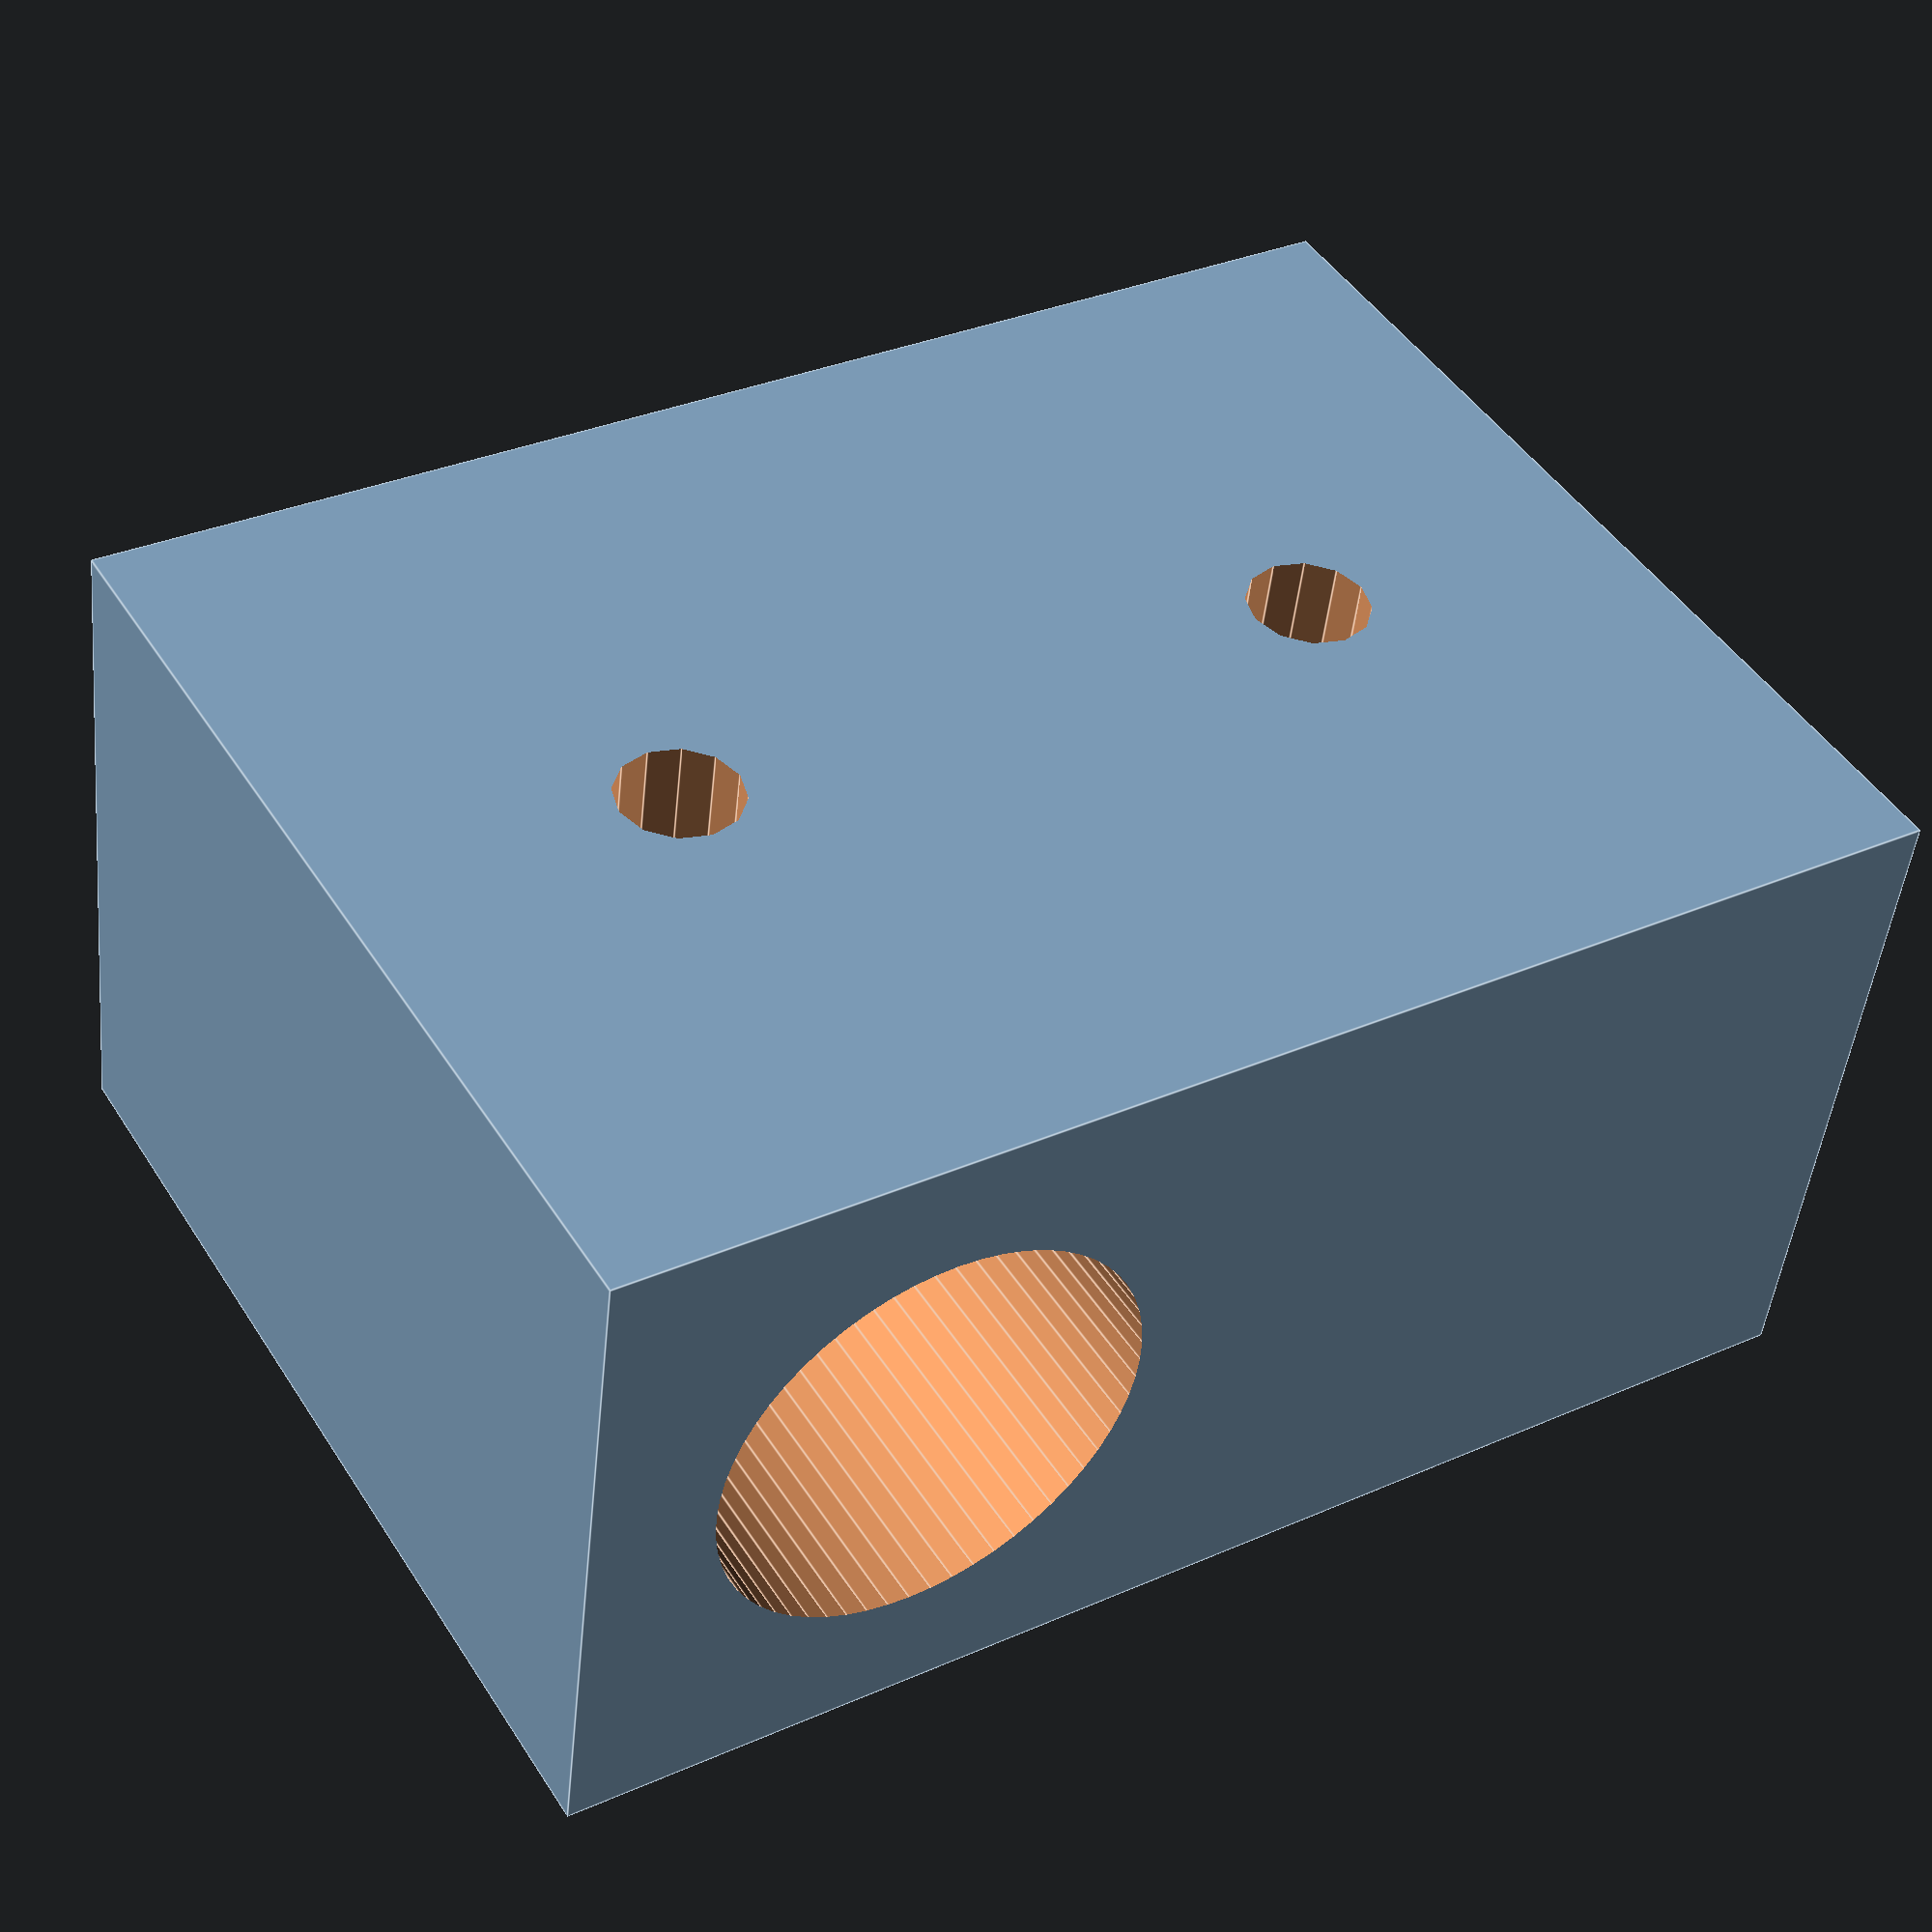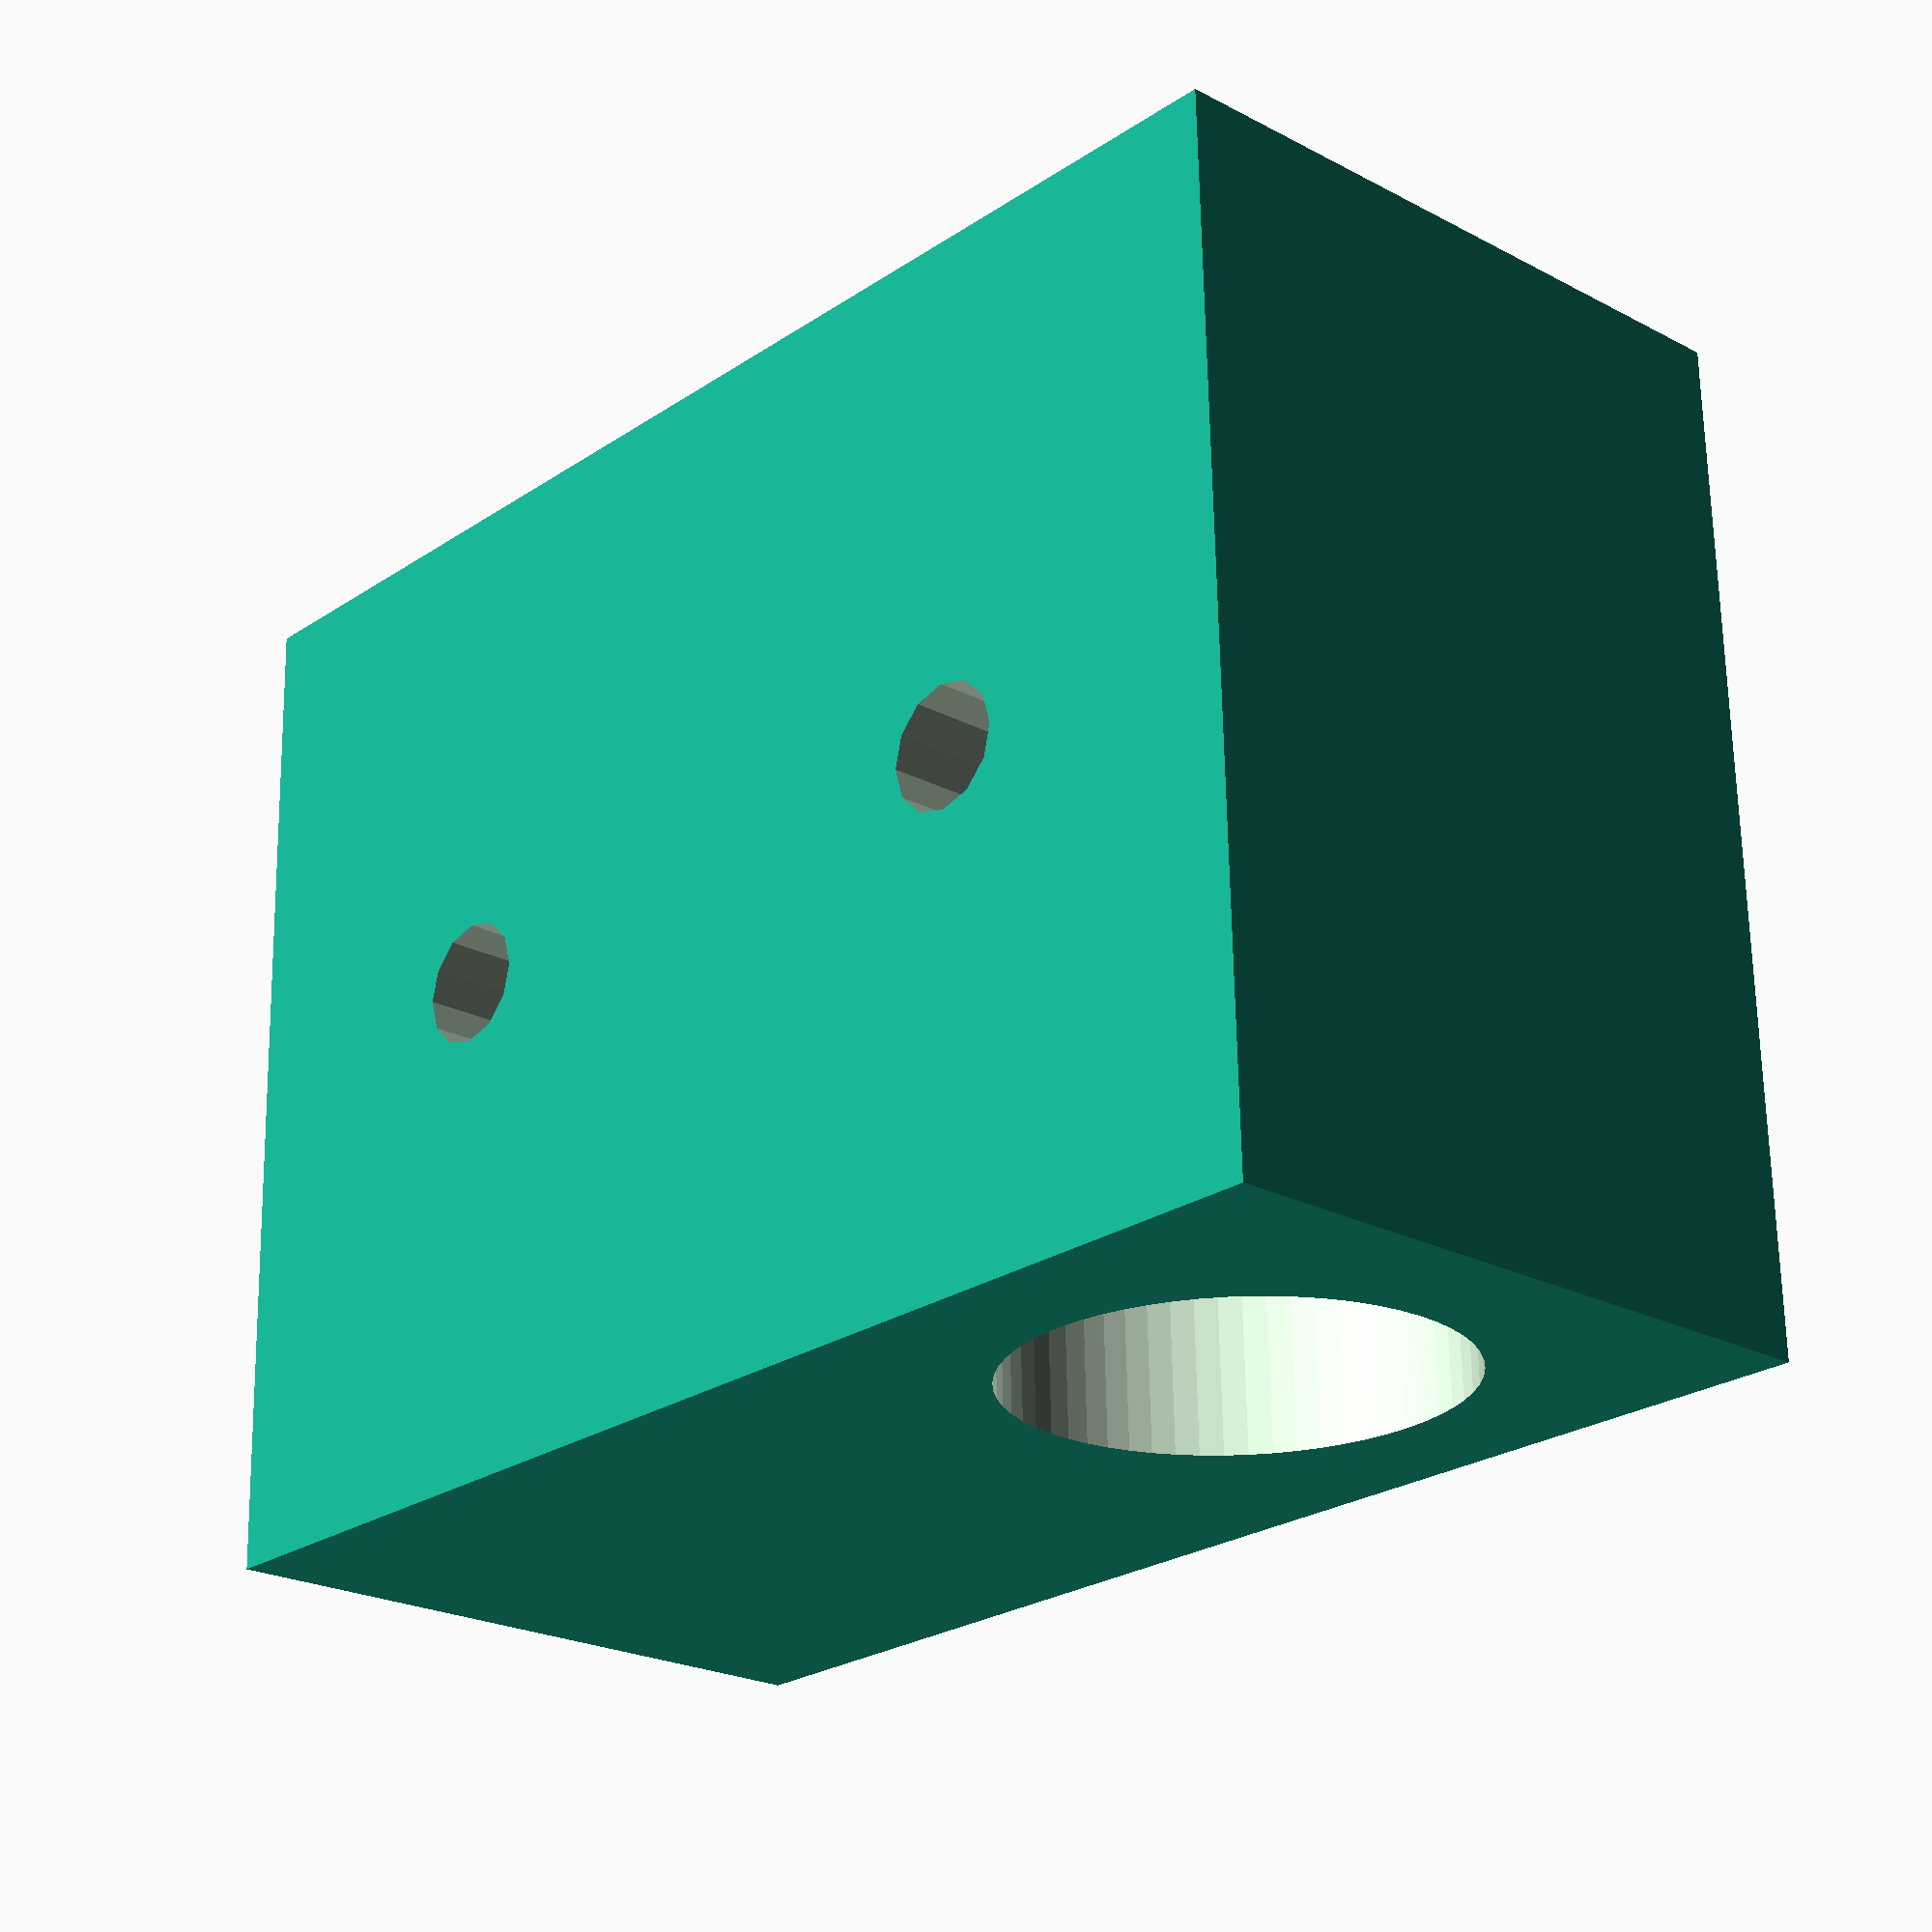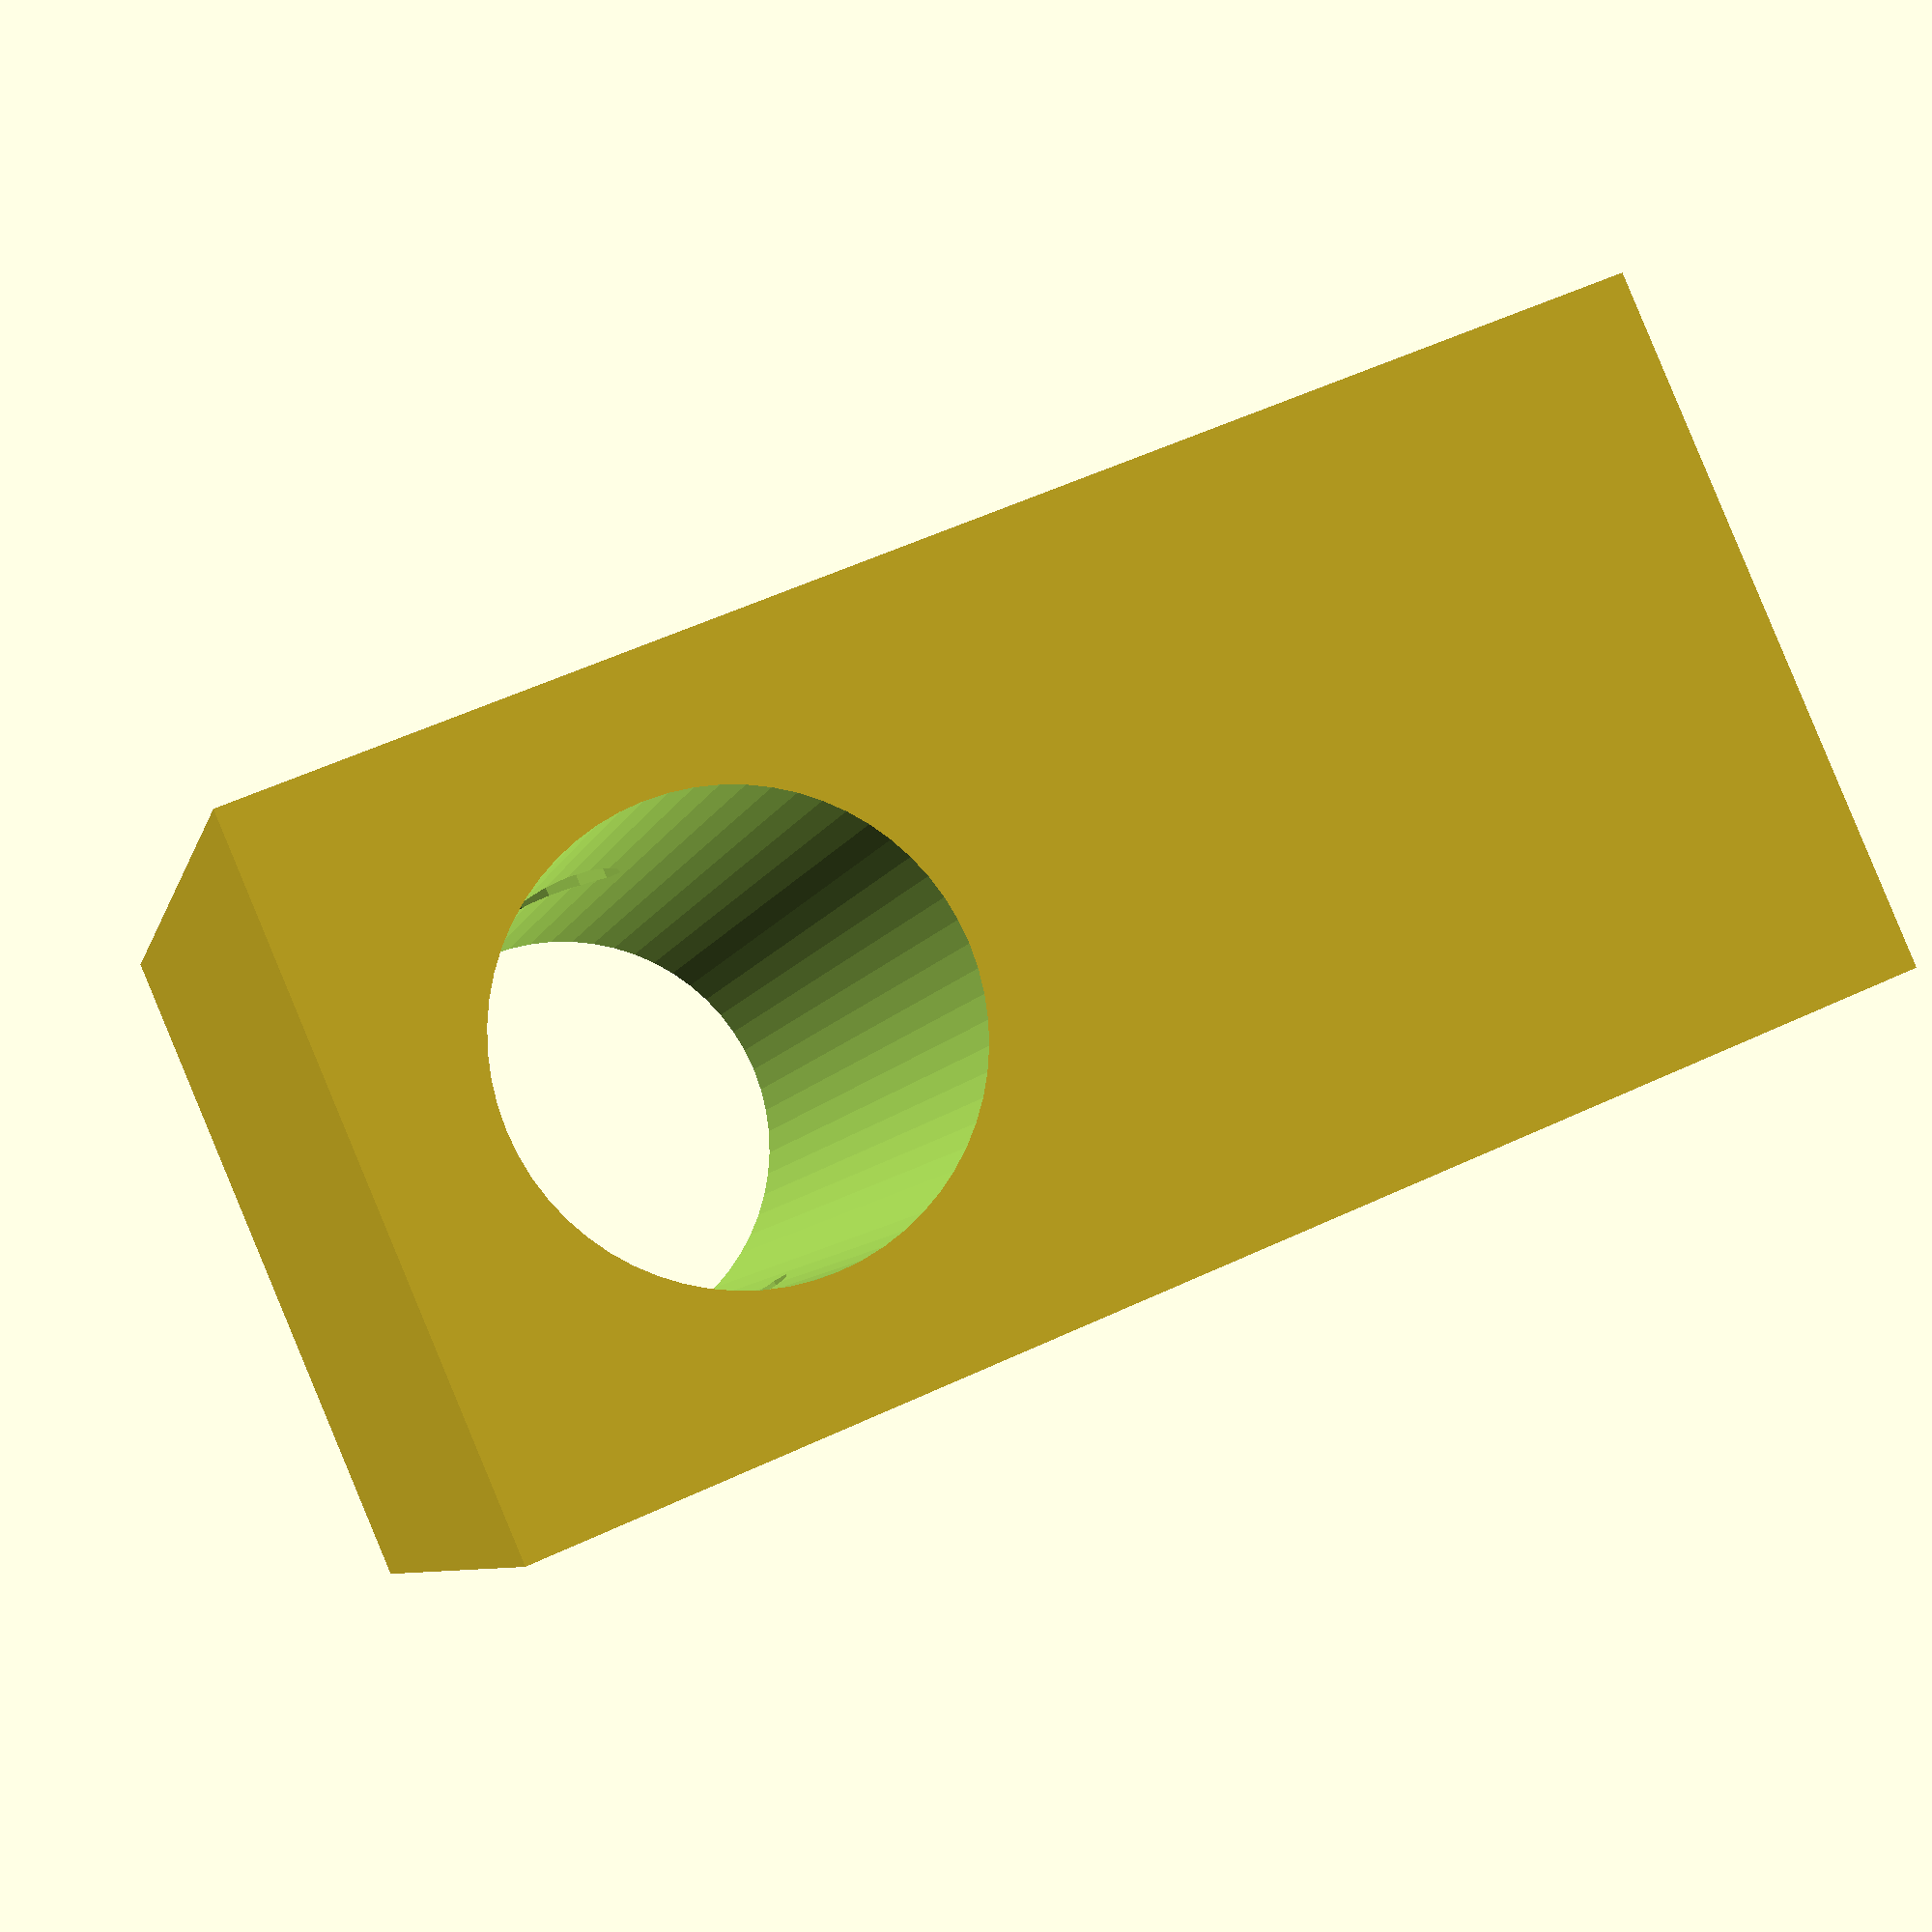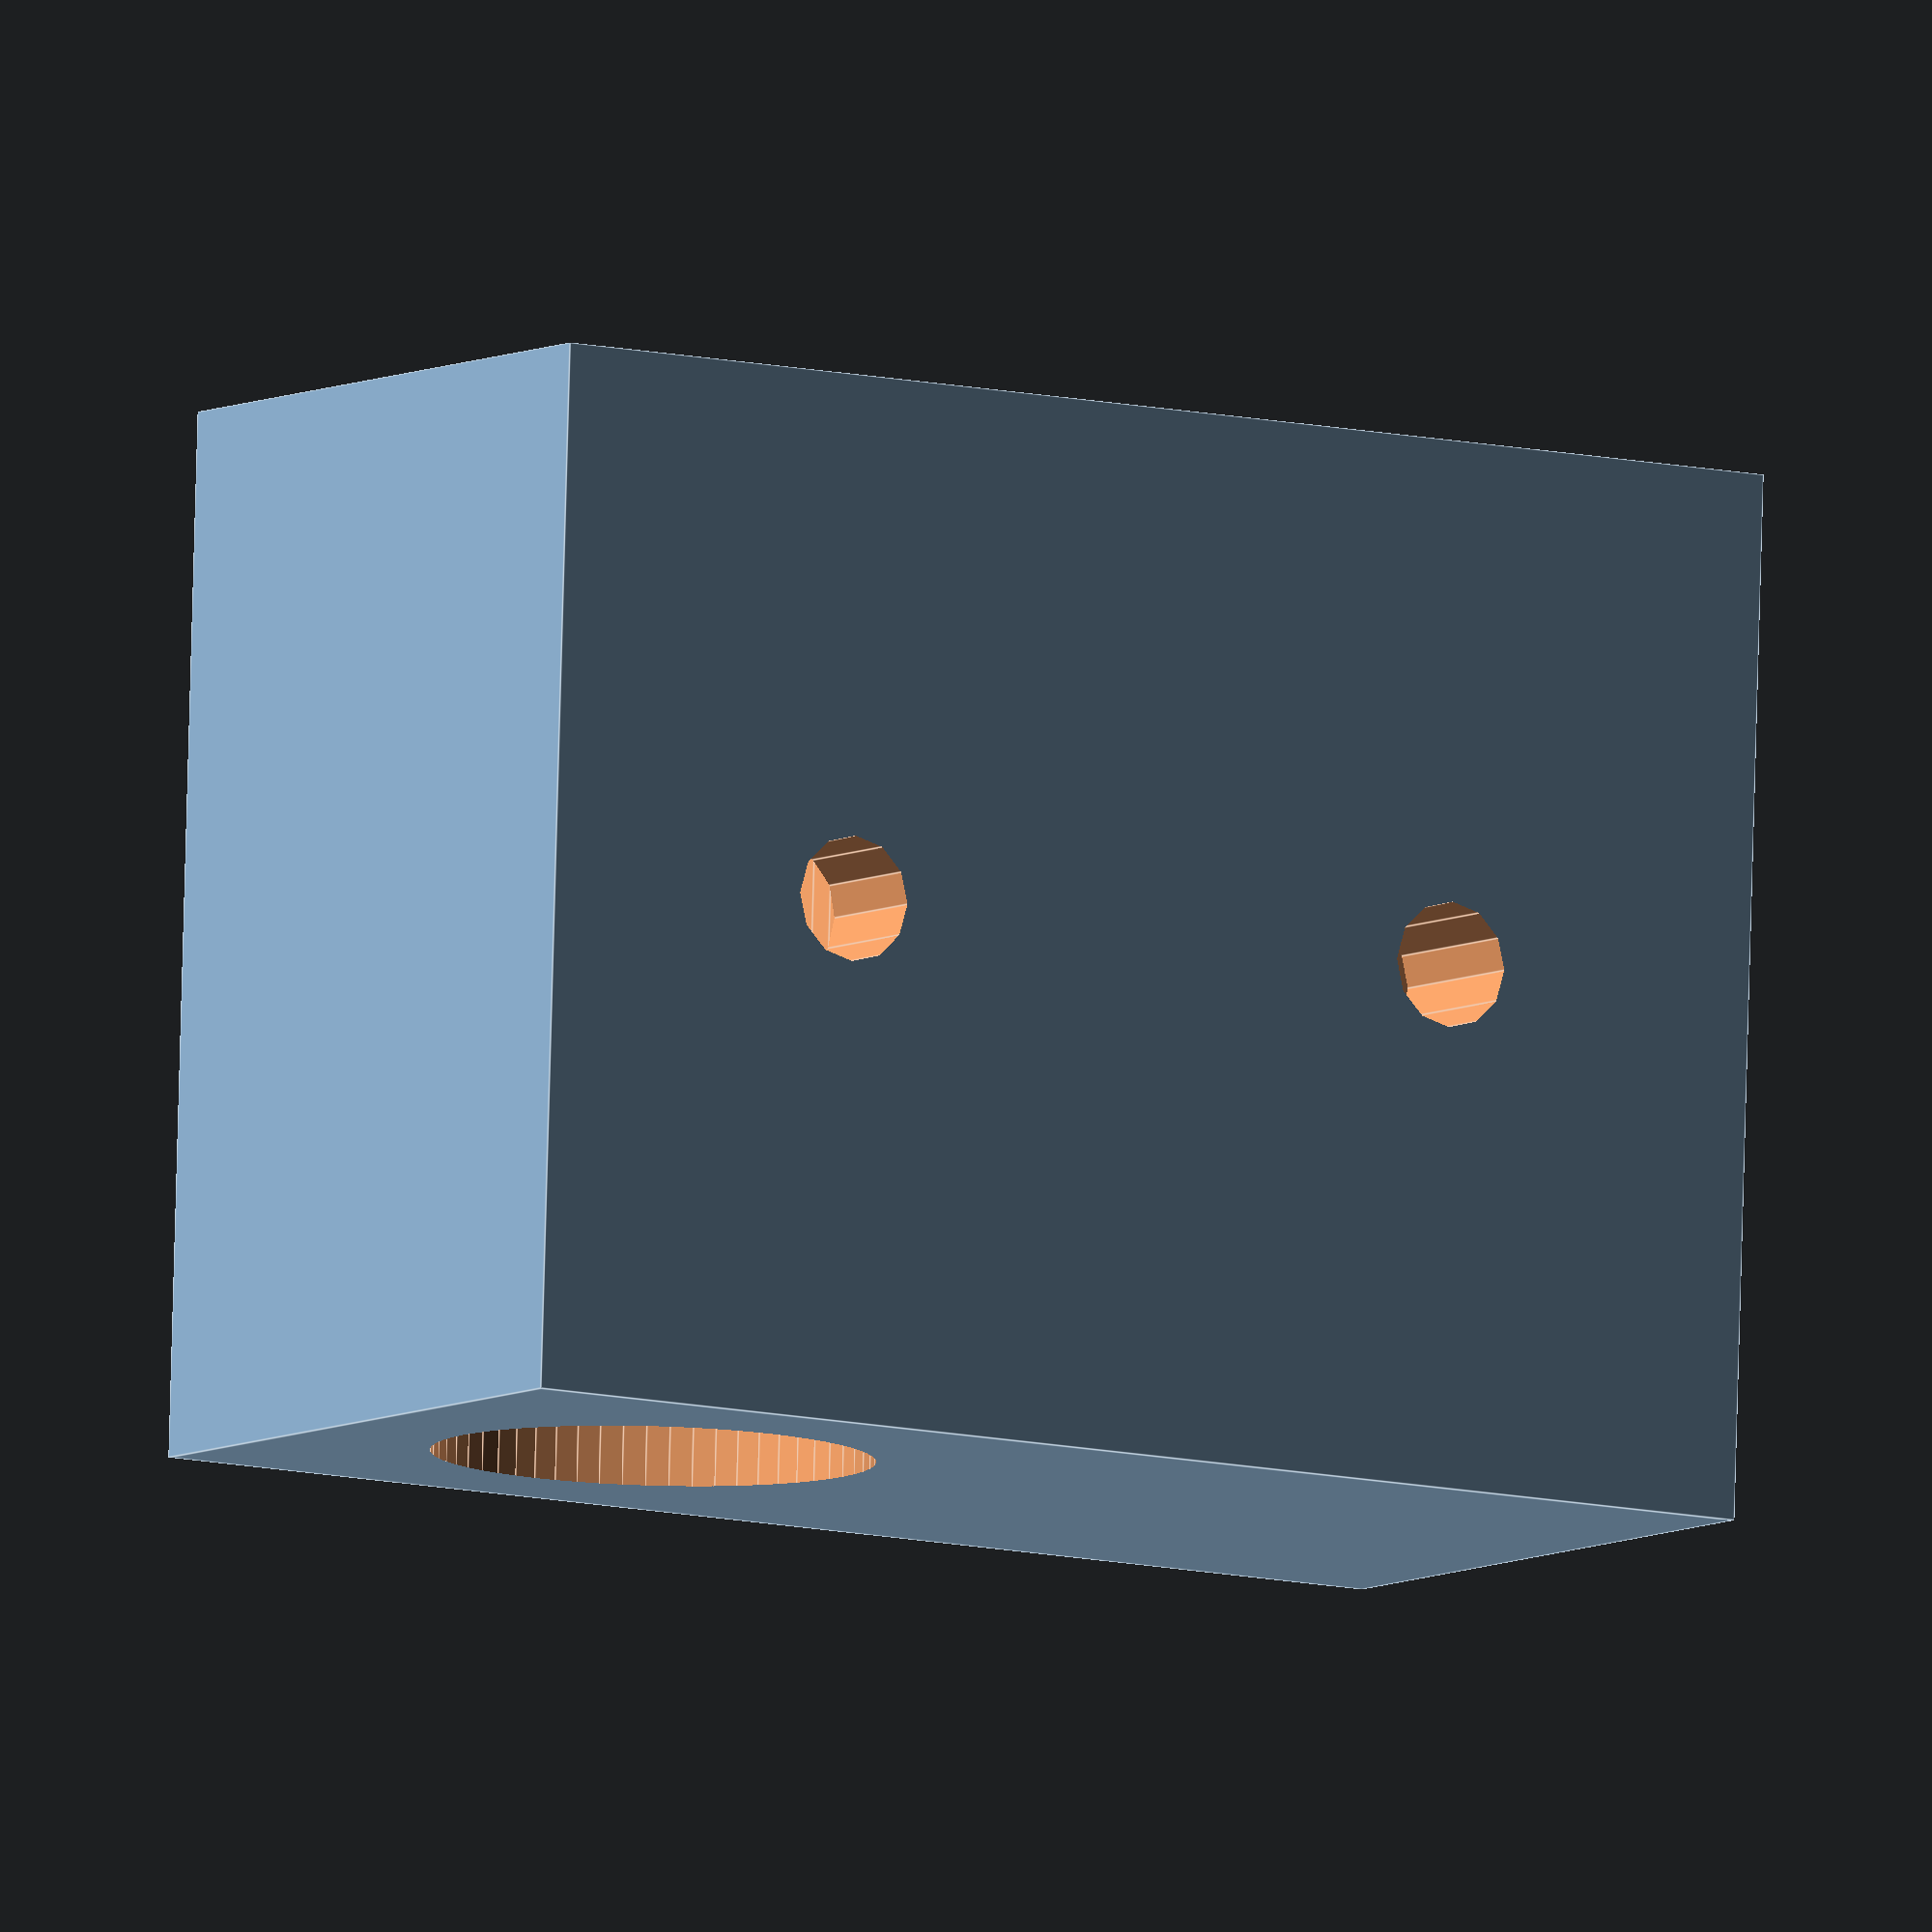
<openscad>

tmx=60; //tap mount 
tmy=40;
tmz=80;

army=19.3;
armx=38.1;
armz=100;

sleeved=25.4; //sleeve diameter

screwd=8*.9;

module armbracket(){
    difference(){
        cube([tmx,tmy,tmz]);
        translate([-1,tmy/2,tmy/2]){
            rotate([0,90,0]){
                cylinder(d=sleeved,h=tmx+2,$fn=60);
            }
        }
        translate([tmx/2-armx/2,tmy/2-army/2,tmz/2]){
            cube([armx,army,armz]);
        }
        
        //arm mount hole
        translate([tmx/2,-1,tmz*.75]){
            rotate([-90,0,0]){
                cylinder(d=screwd,h=tmy+2);
            }
        }
        
        //sleeve screw hole
        translate([tmx/2,-1,tmz*.25]){
            rotate([-90,0,0]){
                cylinder(d=screwd,h=tmy+2);
            }
        }
        
    }
}
armbracket();
</openscad>
<views>
elev=147.4 azim=348.4 roll=301.5 proj=p view=edges
elev=204.6 azim=91.4 roll=42.5 proj=p view=solid
elev=305.0 azim=239.8 roll=243.6 proj=p view=wireframe
elev=190.2 azim=267.0 roll=302.0 proj=o view=edges
</views>
